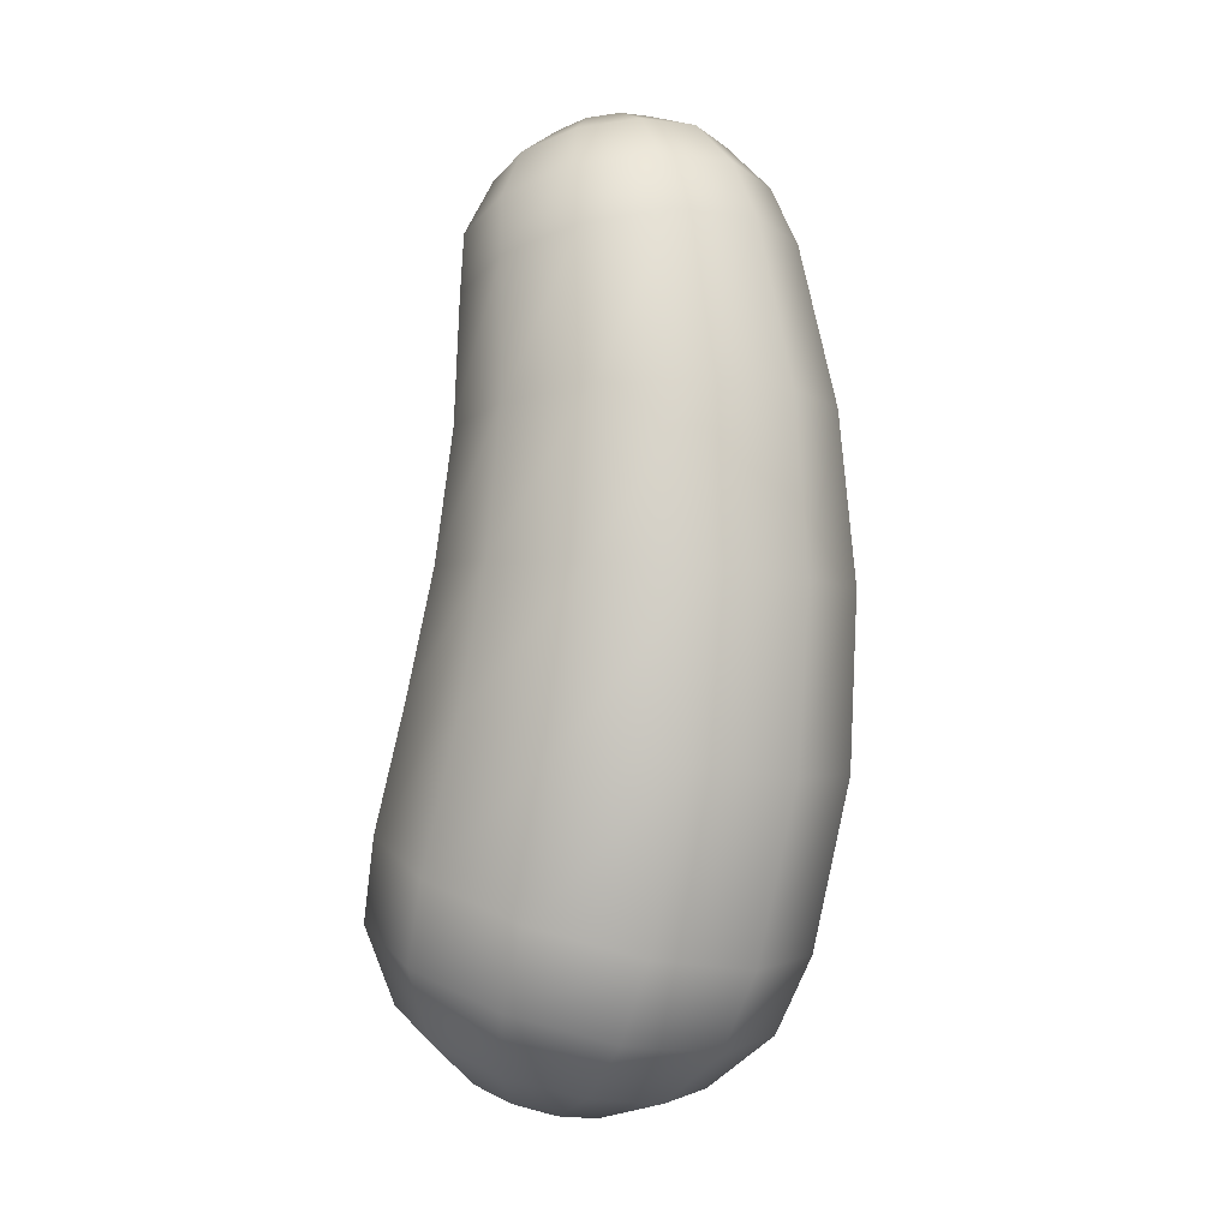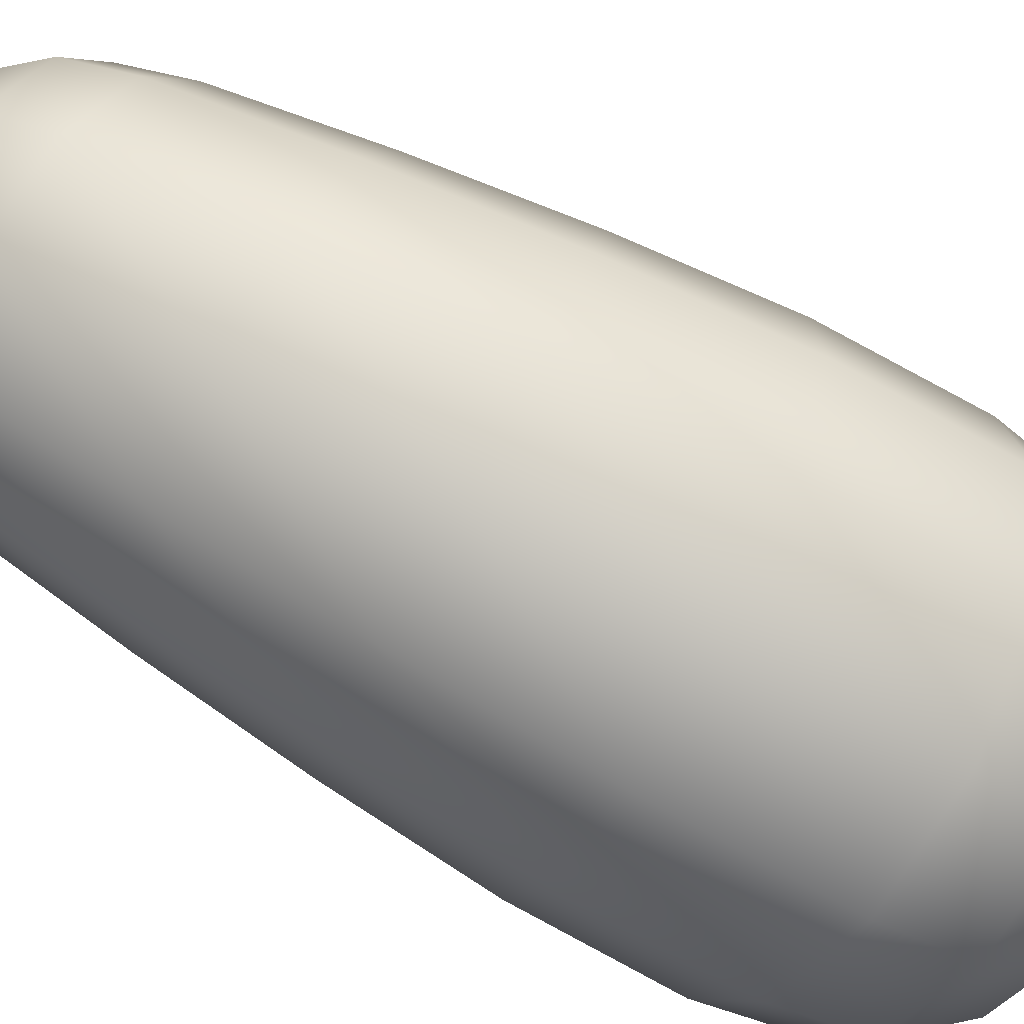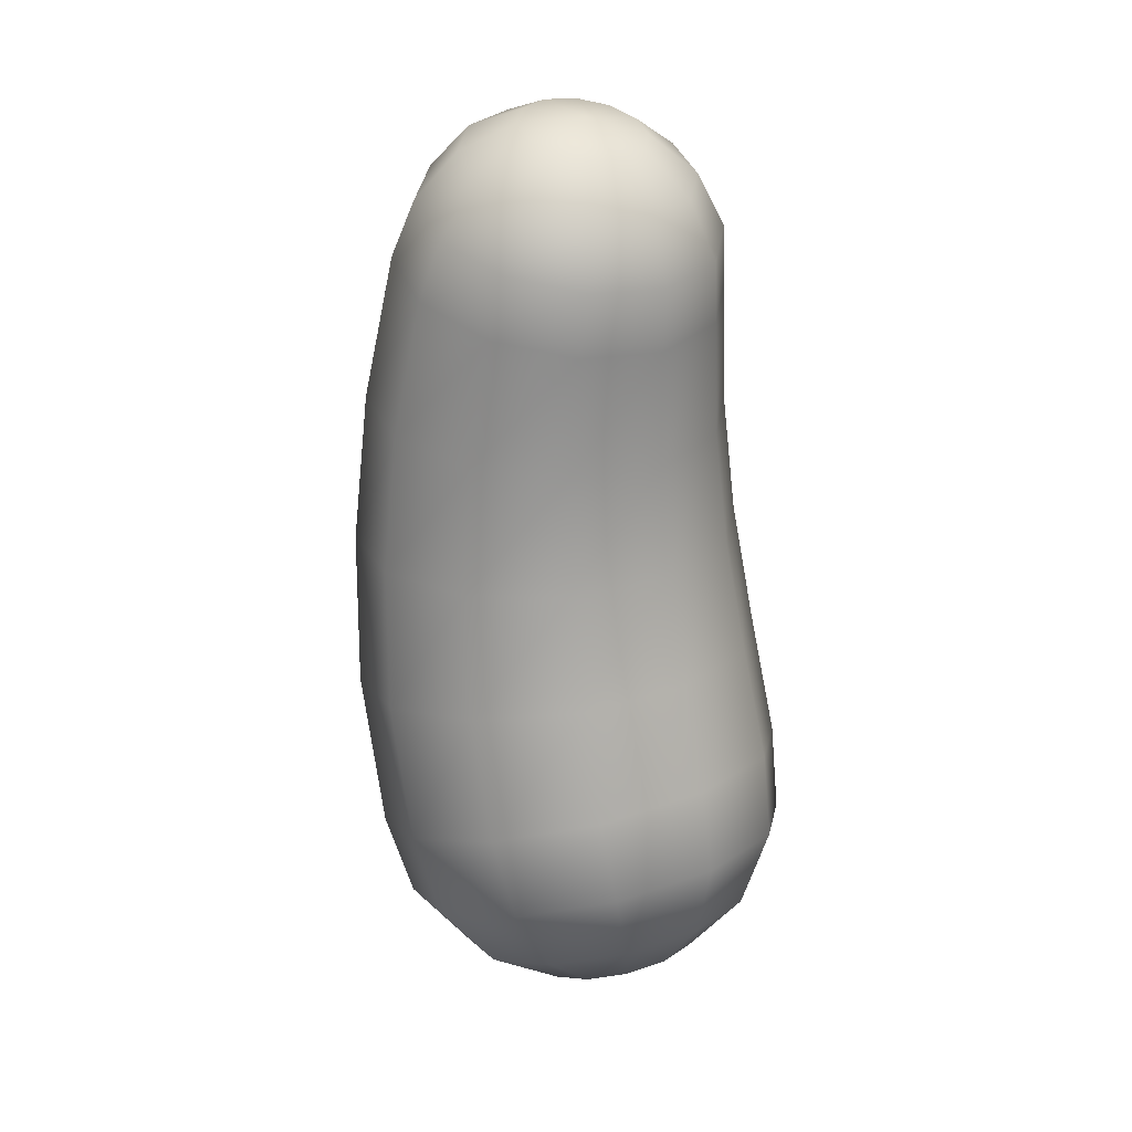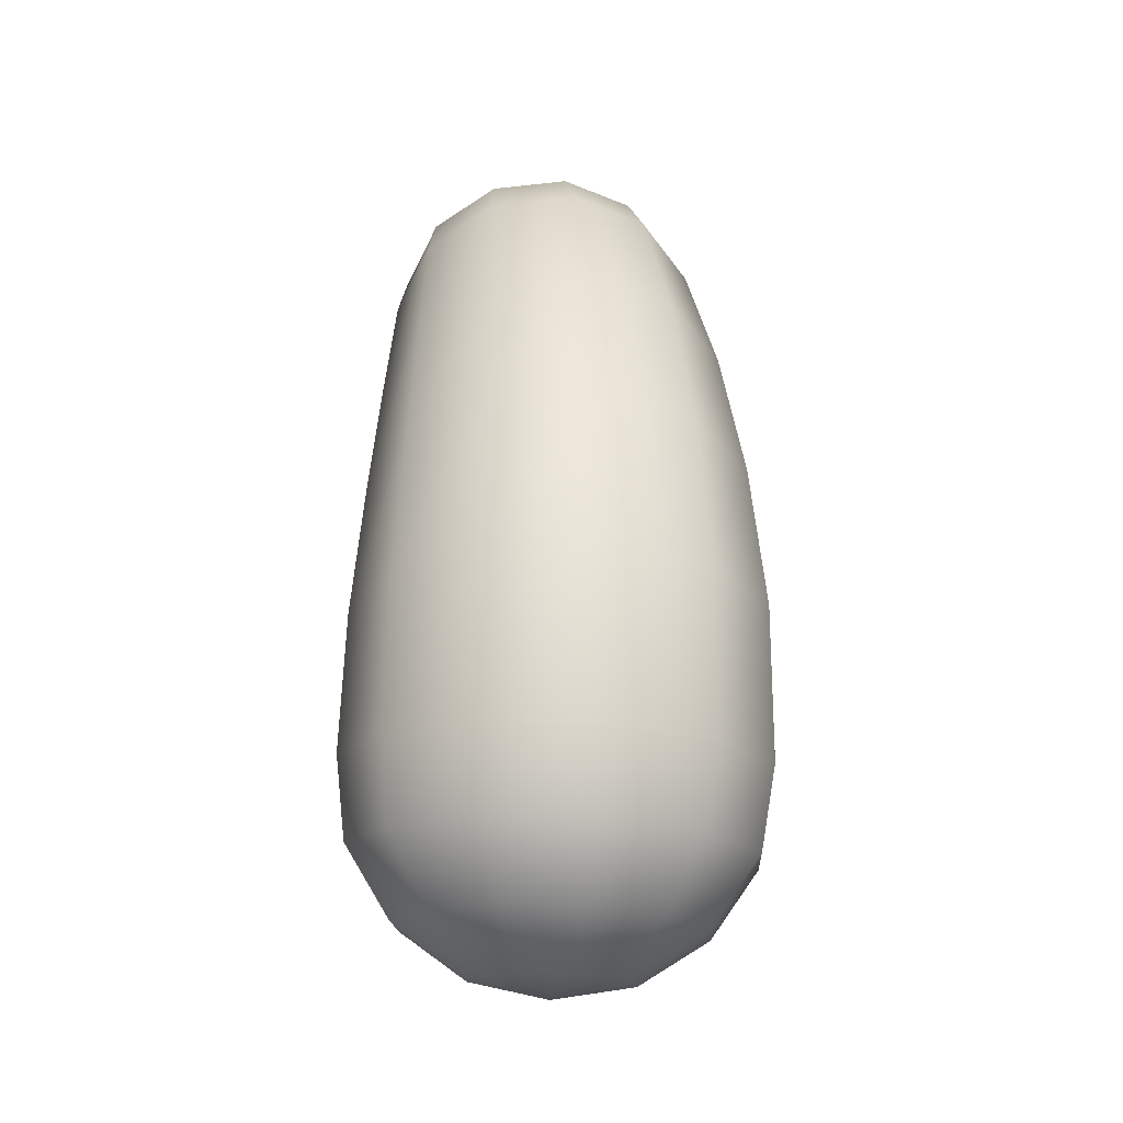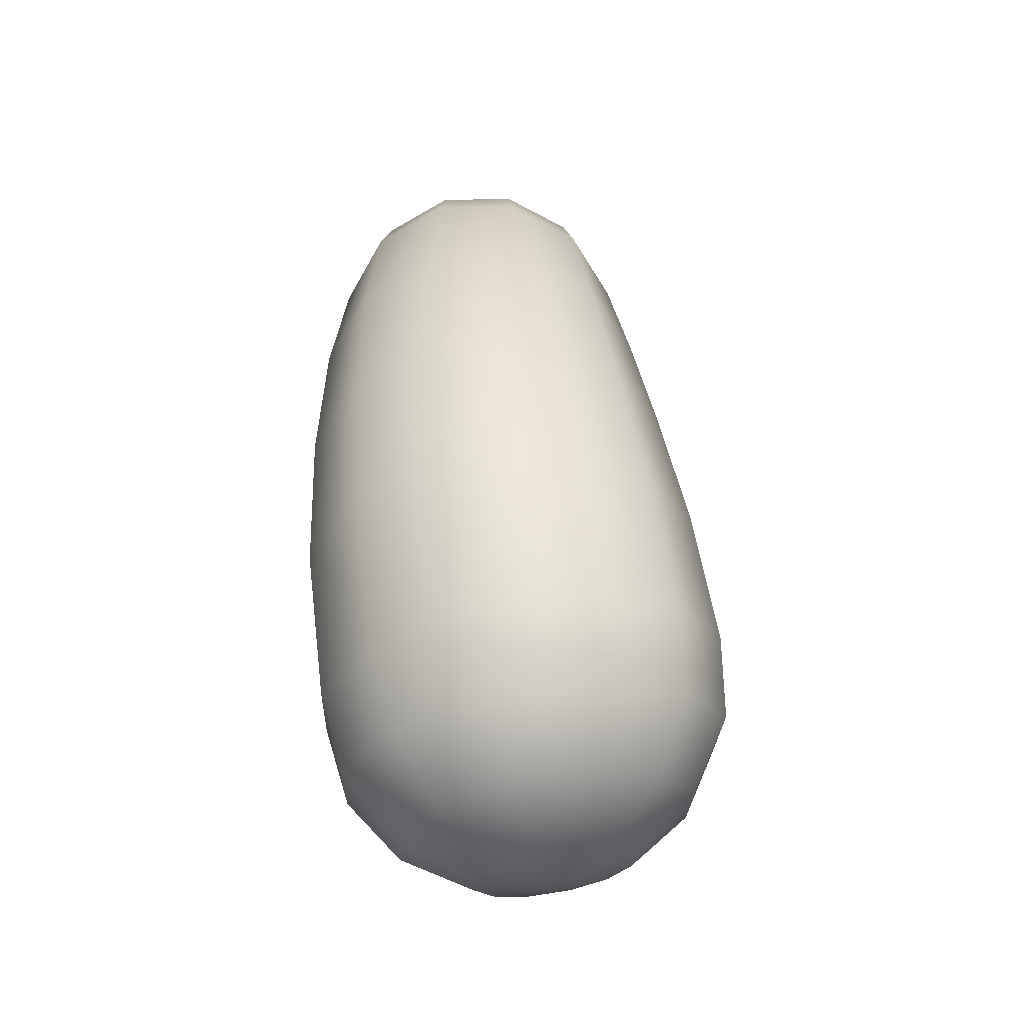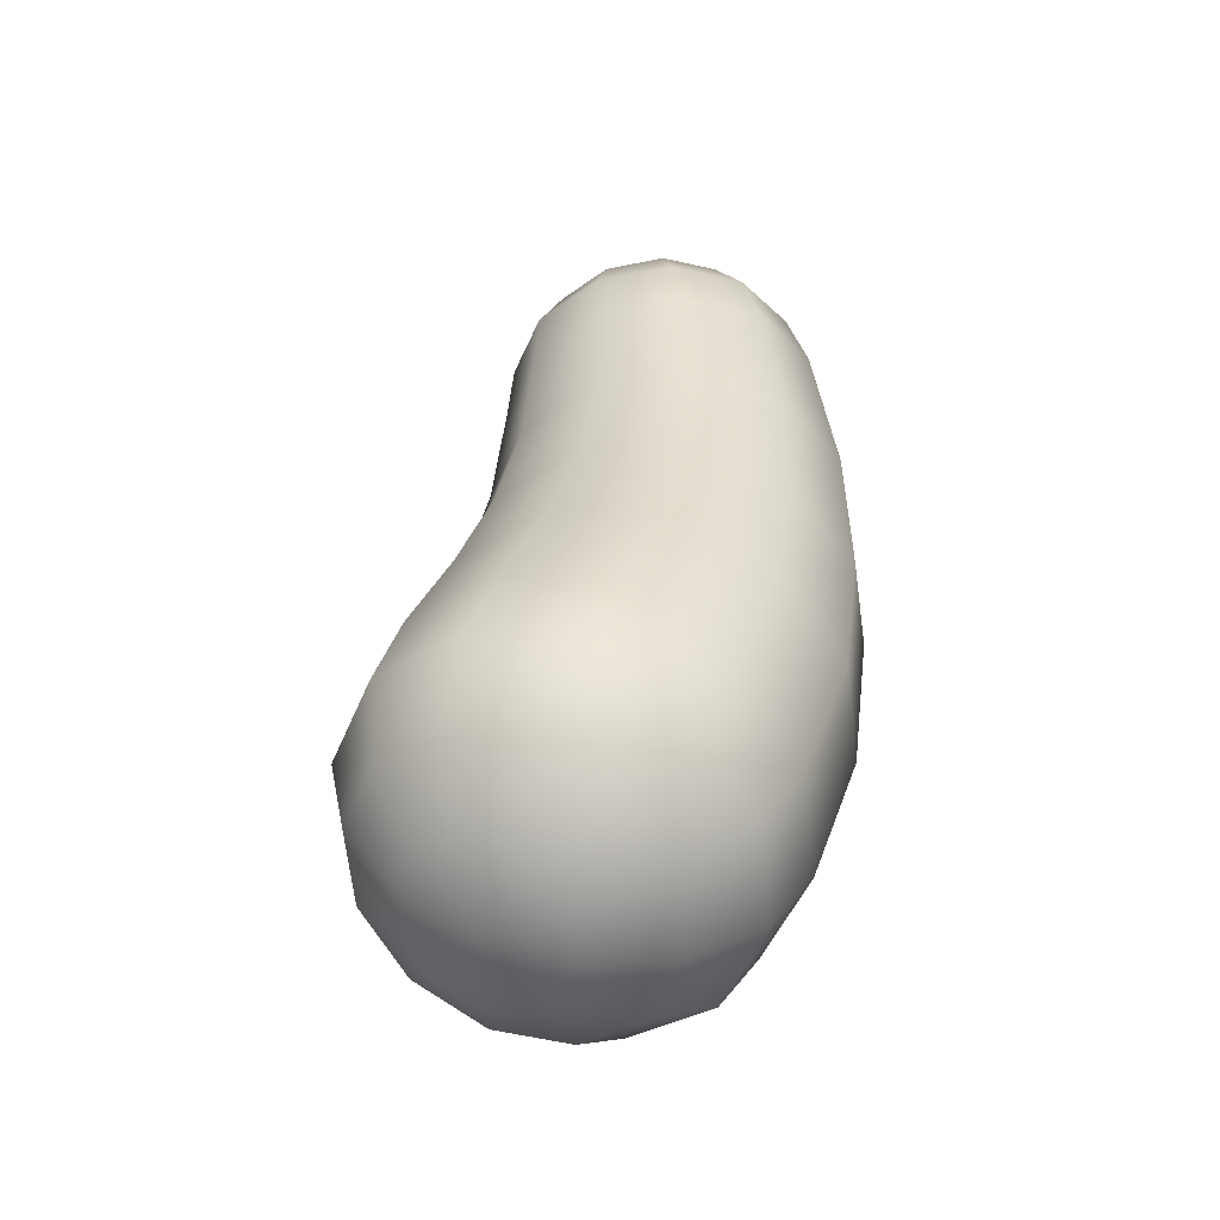
<metadata>
{"format":"obj","ext":"obj","renderer":"f3d","projection":"perspective","resolution":1024,"background":"white","views":[{"elev":-11.1,"azim":-56.8,"up":"+Y"},{"elev":75.5,"azim":-58.2,"up":"+Z"},{"elev":31.4,"azim":131.6,"up":"+Y"},{"elev":-42.2,"azim":-23.1,"up":"+Y"},{"elev":-49.0,"azim":4.1,"up":"+Y"},{"elev":-47.0,"azim":-137.5,"up":"+Y"}]}
</metadata>
<code>
g default
v 0.05901 -0.1815 -0.09632
v 0.1142 -0.1583 -0.1299
v 0.142 -0.1293 -0.1855
v 0.1351 -0.1023 -0.2482
v 0.09537 -0.08455 -0.3012
v 0.03335 -0.08076 -0.3304
v -0.03429 -0.09197 -0.3278
v -0.08944 -0.1152 -0.2942
v -0.1173 -0.1441 -0.2386
v -0.1104 -0.1711 -0.1758
v -0.07065 -0.1889 -0.1228
v -0.00863 -0.1927 -0.09373
v 0.08828 -0.1497 0.03258
v 0.1903 -0.1075 -0.02982
v 0.2419 -0.05496 -0.133
v 0.2293 -0.006051 -0.2493
v 0.156 0.02608 -0.3475
v 0.04139 0.03283 -0.4014
v -0.08364 0.01238 -0.3965
v -0.1856 -0.02978 -0.3341
v -0.2373 -0.08236 -0.231
v -0.2247 -0.1313 -0.1147
v -0.1513 -0.1634 -0.01641
v -0.03675 -0.1702 0.03749
v 0.09977 -0.07374 0.1429
v 0.233 -0.0182 0.06155
v 0.3003 0.05111 -0.07298
v 0.2838 0.1156 -0.2247
v 0.1879 0.1581 -0.3528
v 0.03816 0.167 -0.4232
v -0.1252 0.1402 -0.4168
v -0.2584 0.08462 -0.3355
v -0.3257 0.01531 -0.201
v -0.3092 -0.0492 -0.04931
v -0.2133 -0.09164 0.07888
v -0.06357 -0.1006 0.1492
v 0.08882 0.03957 0.2124
v 0.2299 0.09862 0.1263
v 0.3013 0.1723 -0.01609
v 0.2837 0.241 -0.1767
v 0.182 0.2862 -0.3124
v 0.02339 0.2957 -0.3869
v -0.1497 0.2672 -0.3802
v -0.2908 0.2081 -0.2941
v -0.3621 0.1344 -0.1517
v -0.3446 0.06577 0.008863
v -0.2429 0.0206 0.1446
v -0.08424 0.01101 0.2191
v 0.0545 0.2911 0.2973
v 0.1957 0.3322 0.2064
v 0.269 0.3816 0.05778
v 0.2548 0.4259 -0.1088
v 0.1568 0.4533 -0.2486
v 0.001367 0.4565 -0.3242
v -0.1699 0.4347 -0.3154
v -0.3112 0.3935 -0.2245
v -0.3845 0.3442 -0.07584
v -0.3702 0.2999 0.09069
v -0.2723 0.2724 0.2305
v -0.1168 0.2692 0.3061
v 0.02241 0.554 0.3297
v 0.1566 0.5759 0.2411
v 0.2277 0.5993 0.09701
v 0.2166 0.6181 -0.06387
v 0.1262 0.6271 -0.1984
v -0.01915 0.624 -0.2707
v -0.1806 0.6096 -0.2612
v -0.3148 0.5877 -0.1725
v -0.3859 0.5642 -0.02845
v -0.3747 0.5455 0.1324
v -0.2844 0.5364 0.267
v -0.139 0.5396 0.3392
v -0.003219 0.8168 0.3186
v 0.1213 0.8212 0.2363
v 0.1881 0.8213 0.1028
v 0.1793 0.8171 -0.04623
v 0.09723 0.8097 -0.1708
v -0.03607 0.8011 -0.2374
v -0.1849 0.7936 -0.2284
v -0.3094 0.7892 -0.1461
v -0.3762 0.789 -0.01262
v -0.3674 0.7932 0.1364
v -0.2854 0.8006 0.2609
v -0.1521 0.8092 0.3276
v -0.02147 1.072 0.2669
v 0.09156 1.062 0.194
v 0.1526 1.043 0.07522
v 0.1454 1.02 -0.0575
v 0.07178 0.9987 -0.1686
v -0.04848 0.9857 -0.2284
v -0.1832 0.9841 -0.2208
v -0.2962 0.9943 -0.1478
v -0.3573 1.014 -0.02903
v -0.35 1.037 0.1037
v -0.2764 1.057 0.2148
v -0.1562 1.07 0.2746
v -0.02979 1.166 0.2261
v 0.07366 1.156 0.1594
v 0.1296 1.138 0.05083
v 0.123 1.116 -0.07053
v 0.0556 1.097 -0.1722
v -0.05447 1.085 -0.2268
v -0.1777 1.084 -0.2199
v -0.2812 1.093 -0.1532
v -0.3371 1.111 -0.04459
v -0.3305 1.133 0.07678
v -0.2631 1.153 0.1784
v -0.1531 1.165 0.2331
v -0.04924 1.24 0.1606
v 0.02995 1.232 0.1096
v 0.07275 1.218 0.02658
v 0.0677 1.201 -0.06623
v 0.01614 1.186 -0.144
v -0.0681 1.176 -0.1858
v -0.1625 1.176 -0.1805
v -0.2416 1.183 -0.1295
v -0.2844 1.198 -0.04645
v -0.2794 1.215 0.04636
v -0.2278 1.23 0.1241
v -0.1436 1.239 0.1659
v -0.07644 1.28 0.07298
v -0.03358 1.276 0.0454
v -0.01041 1.268 0.000503
v -0.01314 1.259 -0.04969
v -0.04104 1.25 -0.09173
v -0.08663 1.245 -0.1144
v -0.1377 1.245 -0.1115
v -0.1806 1.249 -0.08392
v -0.2037 1.257 -0.03902
v -0.201 1.267 0.01117
v -0.1731 1.275 0.05321
v -0.1275 1.28 0.07583
v 0.01588 -0.1606 -0.2226
v -0.1074 1.282 -0.02289
g FoodRLowerCaninesUnderbite
f 1 2 14 13
f 2 3 15 14
f 3 4 16 15
f 4 5 17 16
f 5 6 18 17
f 6 7 19 18
f 7 8 20 19
f 8 9 21 20
f 9 10 22 21
f 10 11 23 22
f 11 12 24 23
f 12 1 13 24
f 13 14 26 25
f 14 15 27 26
f 15 16 28 27
f 16 17 29 28
f 17 18 30 29
f 18 19 31 30
f 19 20 32 31
f 20 21 33 32
f 21 22 34 33
f 22 23 35 34
f 23 24 36 35
f 24 13 25 36
f 25 26 38 37
f 26 27 39 38
f 27 28 40 39
f 28 29 41 40
f 29 30 42 41
f 30 31 43 42
f 31 32 44 43
f 32 33 45 44
f 33 34 46 45
f 34 35 47 46
f 35 36 48 47
f 36 25 37 48
f 37 38 50 49
f 38 39 51 50
f 39 40 52 51
f 40 41 53 52
f 41 42 54 53
f 42 43 55 54
f 43 44 56 55
f 44 45 57 56
f 45 46 58 57
f 46 47 59 58
f 47 48 60 59
f 48 37 49 60
f 49 50 62 61
f 50 51 63 62
f 51 52 64 63
f 52 53 65 64
f 53 54 66 65
f 54 55 67 66
f 55 56 68 67
f 56 57 69 68
f 57 58 70 69
f 58 59 71 70
f 59 60 72 71
f 60 49 61 72
f 61 62 74 73
f 62 63 75 74
f 63 64 76 75
f 64 65 77 76
f 65 66 78 77
f 66 67 79 78
f 67 68 80 79
f 68 69 81 80
f 69 70 82 81
f 70 71 83 82
f 71 72 84 83
f 72 61 73 84
f 73 74 86 85
f 74 75 87 86
f 75 76 88 87
f 76 77 89 88
f 77 78 90 89
f 78 79 91 90
f 79 80 92 91
f 80 81 93 92
f 81 82 94 93
f 82 83 95 94
f 83 84 96 95
f 84 73 85 96
f 85 86 98 97
f 86 87 99 98
f 87 88 100 99
f 88 89 101 100
f 89 90 102 101
f 90 91 103 102
f 91 92 104 103
f 92 93 105 104
f 93 94 106 105
f 94 95 107 106
f 95 96 108 107
f 96 85 97 108
f 97 98 110 109
f 98 99 111 110
f 99 100 112 111
f 100 101 113 112
f 101 102 114 113
f 102 103 115 114
f 103 104 116 115
f 104 105 117 116
f 105 106 118 117
f 106 107 119 118
f 107 108 120 119
f 108 97 109 120
f 109 110 122 121
f 110 111 123 122
f 111 112 124 123
f 112 113 125 124
f 113 114 126 125
f 114 115 127 126
f 115 116 128 127
f 116 117 129 128
f 117 118 130 129
f 118 119 131 130
f 119 120 132 131
f 120 109 121 132
f 2 1 133
f 3 2 133
f 4 3 133
f 5 4 133
f 6 5 133
f 7 6 133
f 8 7 133
f 9 8 133
f 10 9 133
f 11 10 133
f 12 11 133
f 1 12 133
f 121 122 134
f 122 123 134
f 123 124 134
f 124 125 134
f 125 126 134
f 126 127 134
f 127 128 134
f 128 129 134
f 129 130 134
f 130 131 134
f 131 132 134
f 132 121 134

</code>
